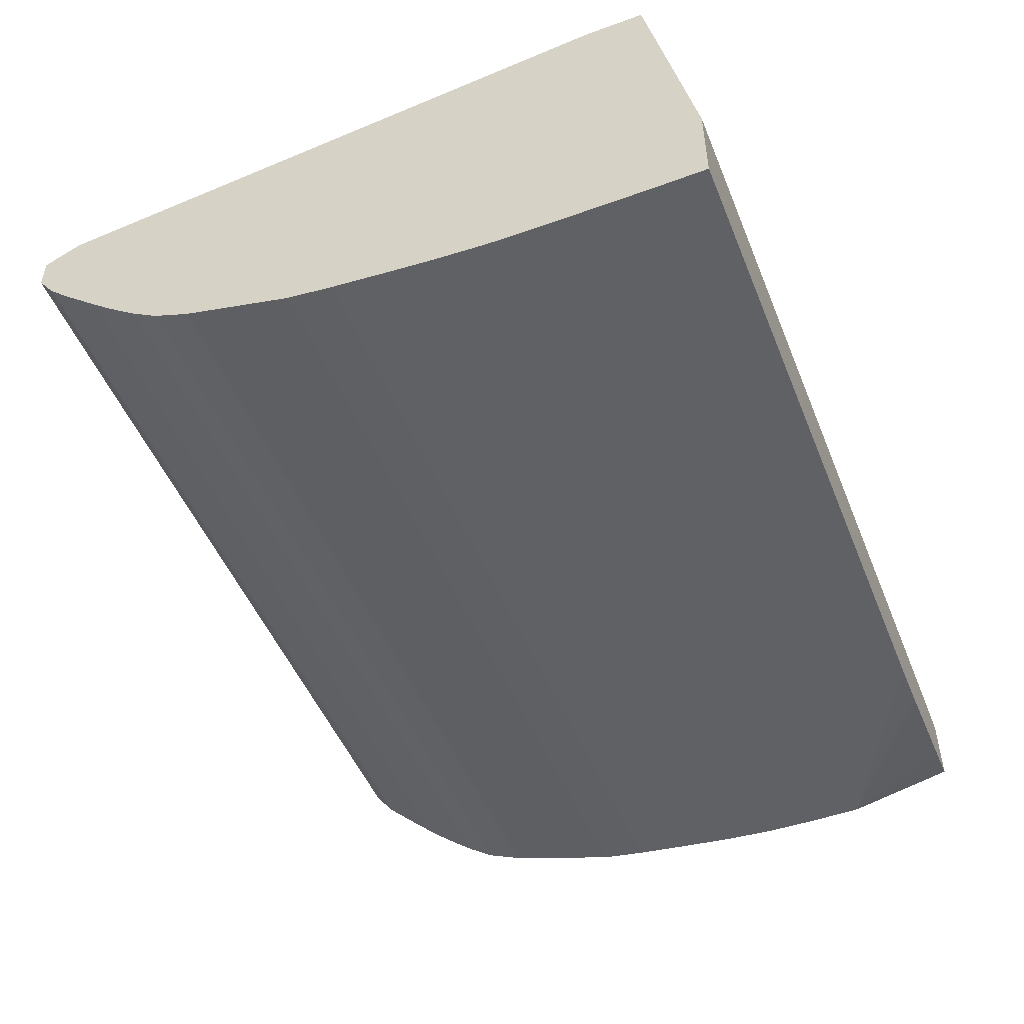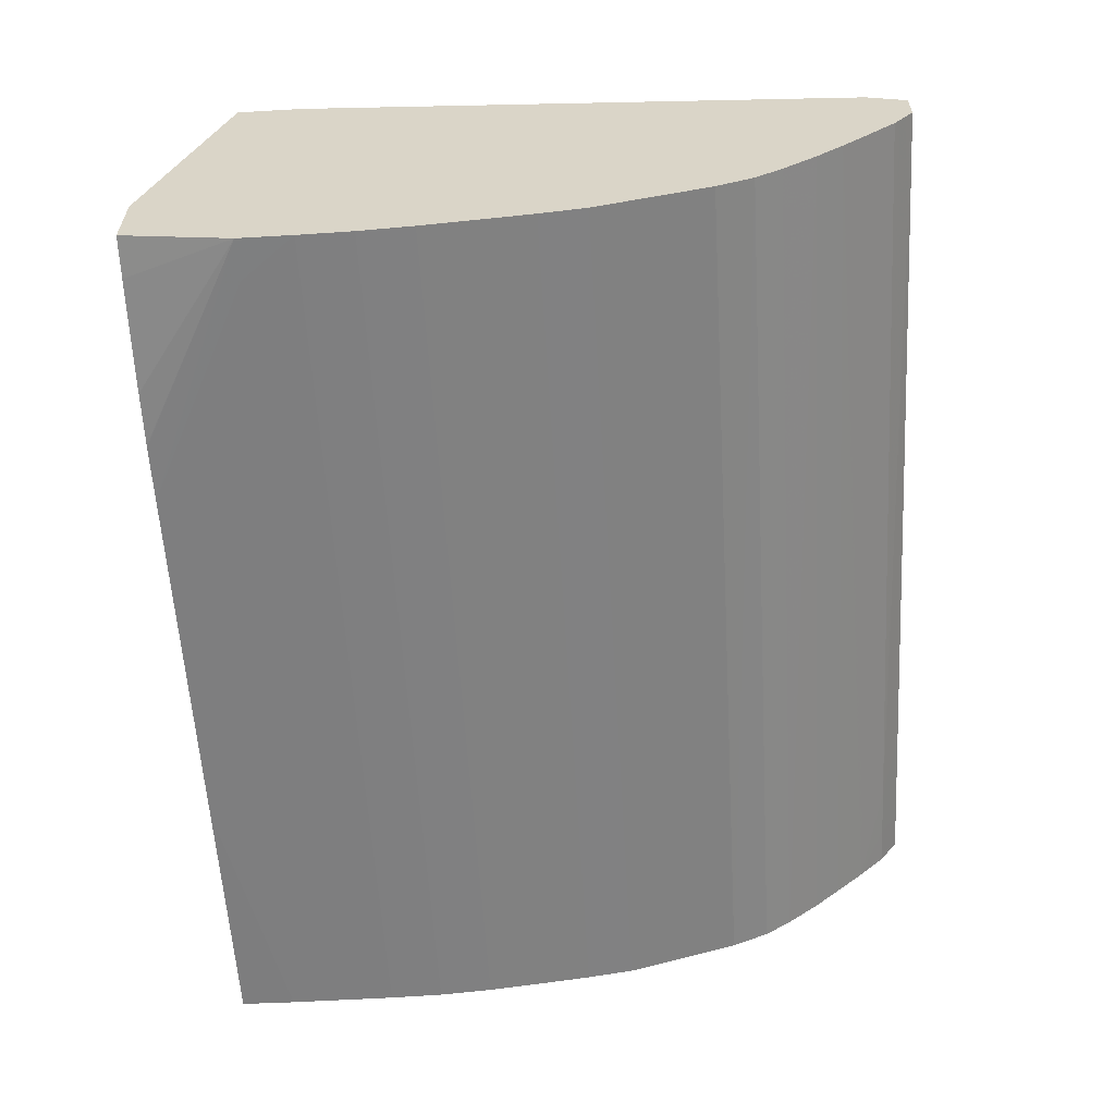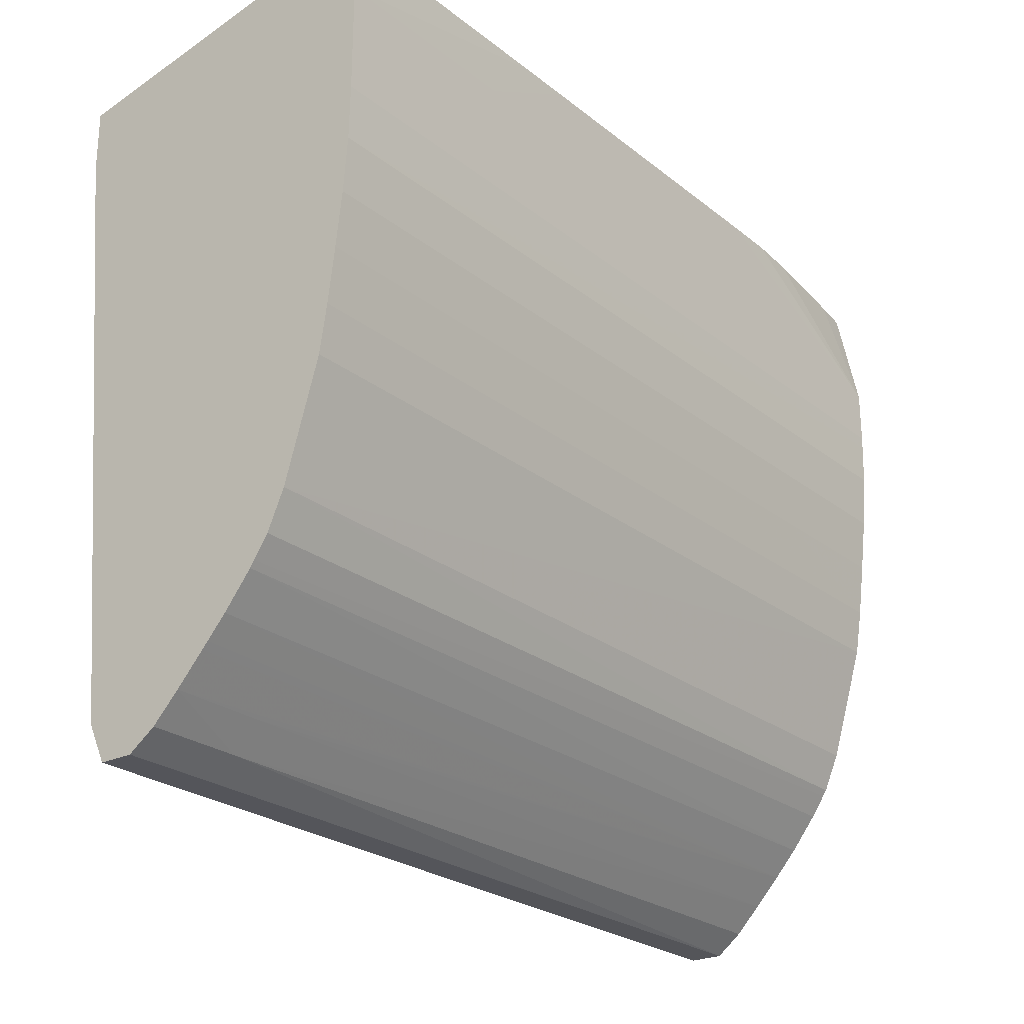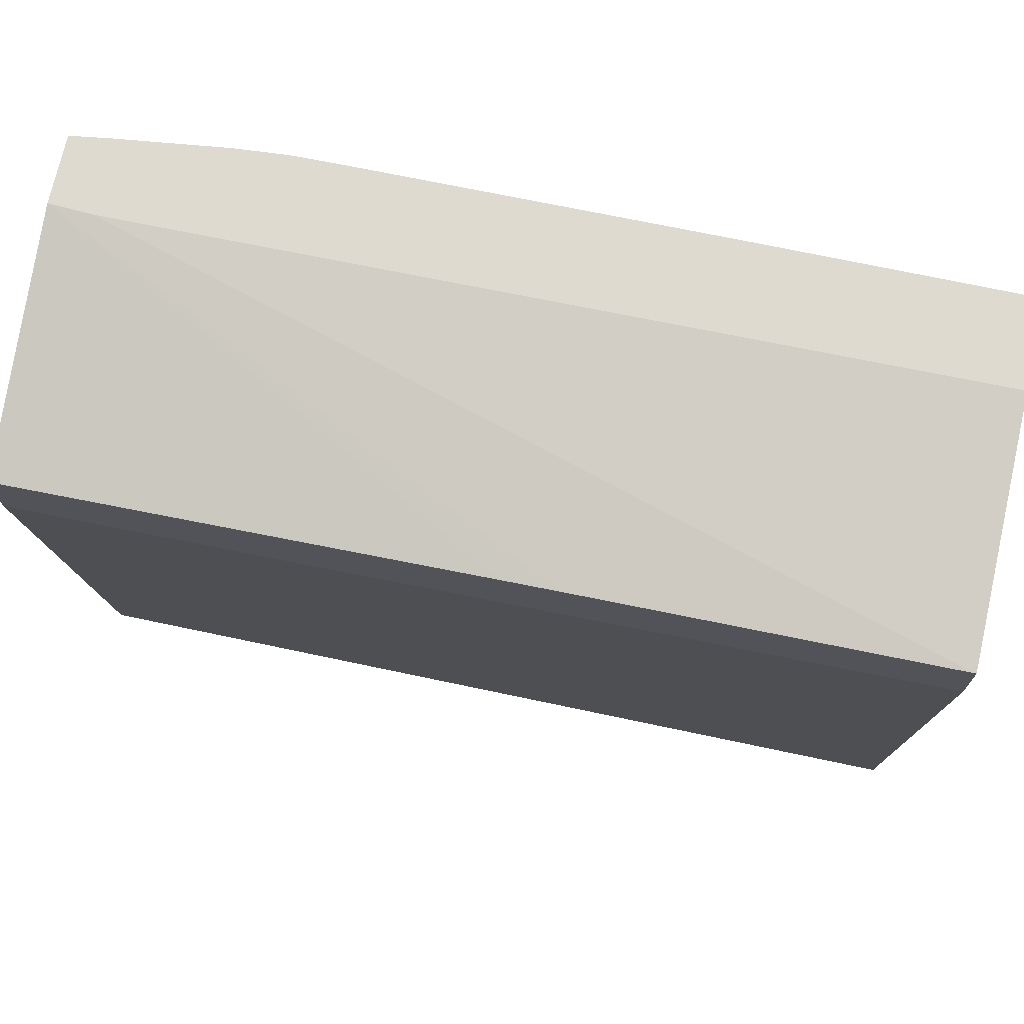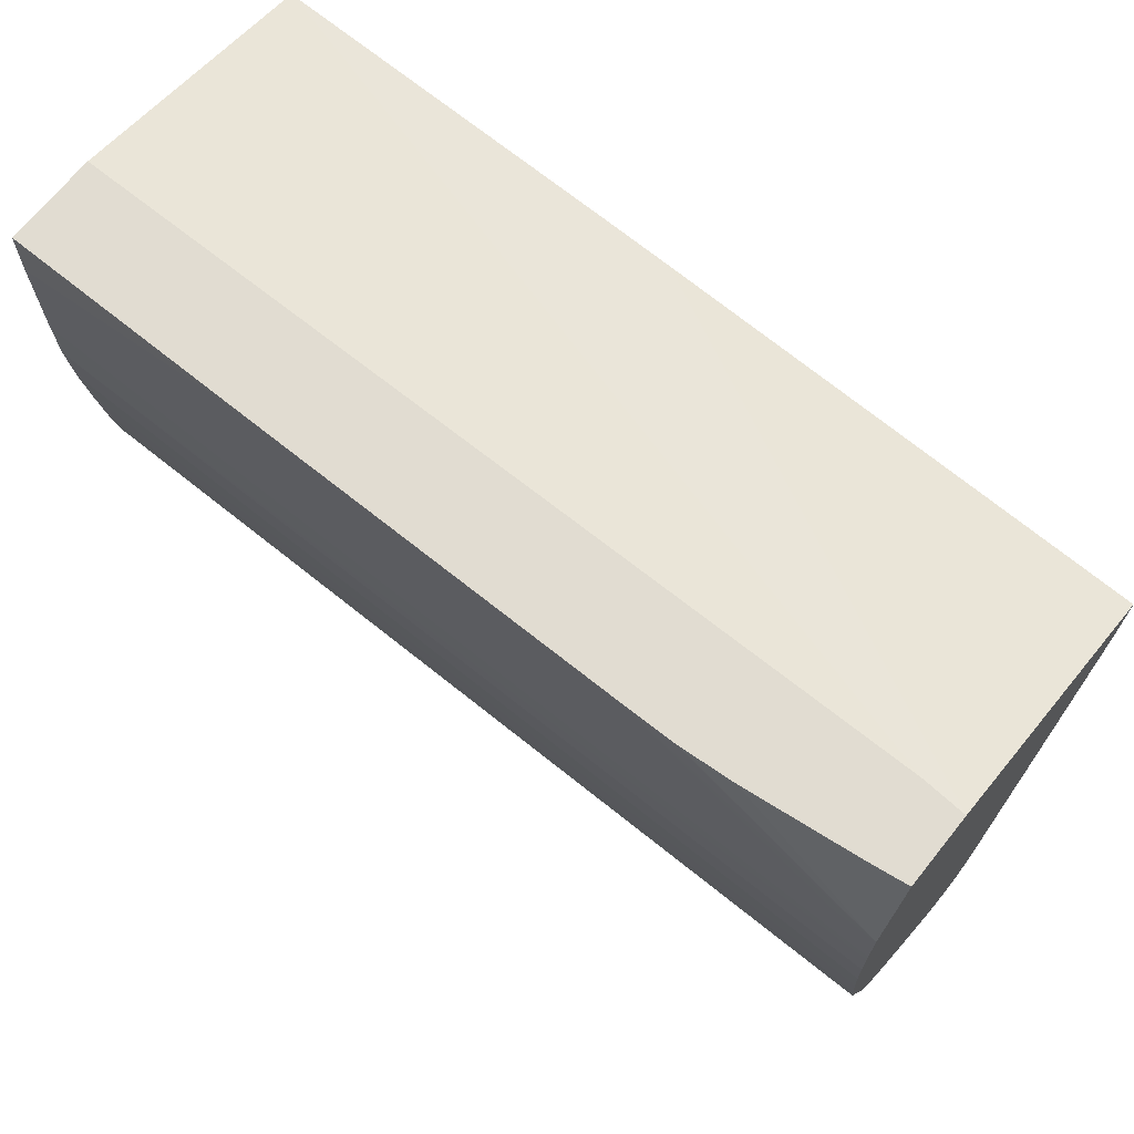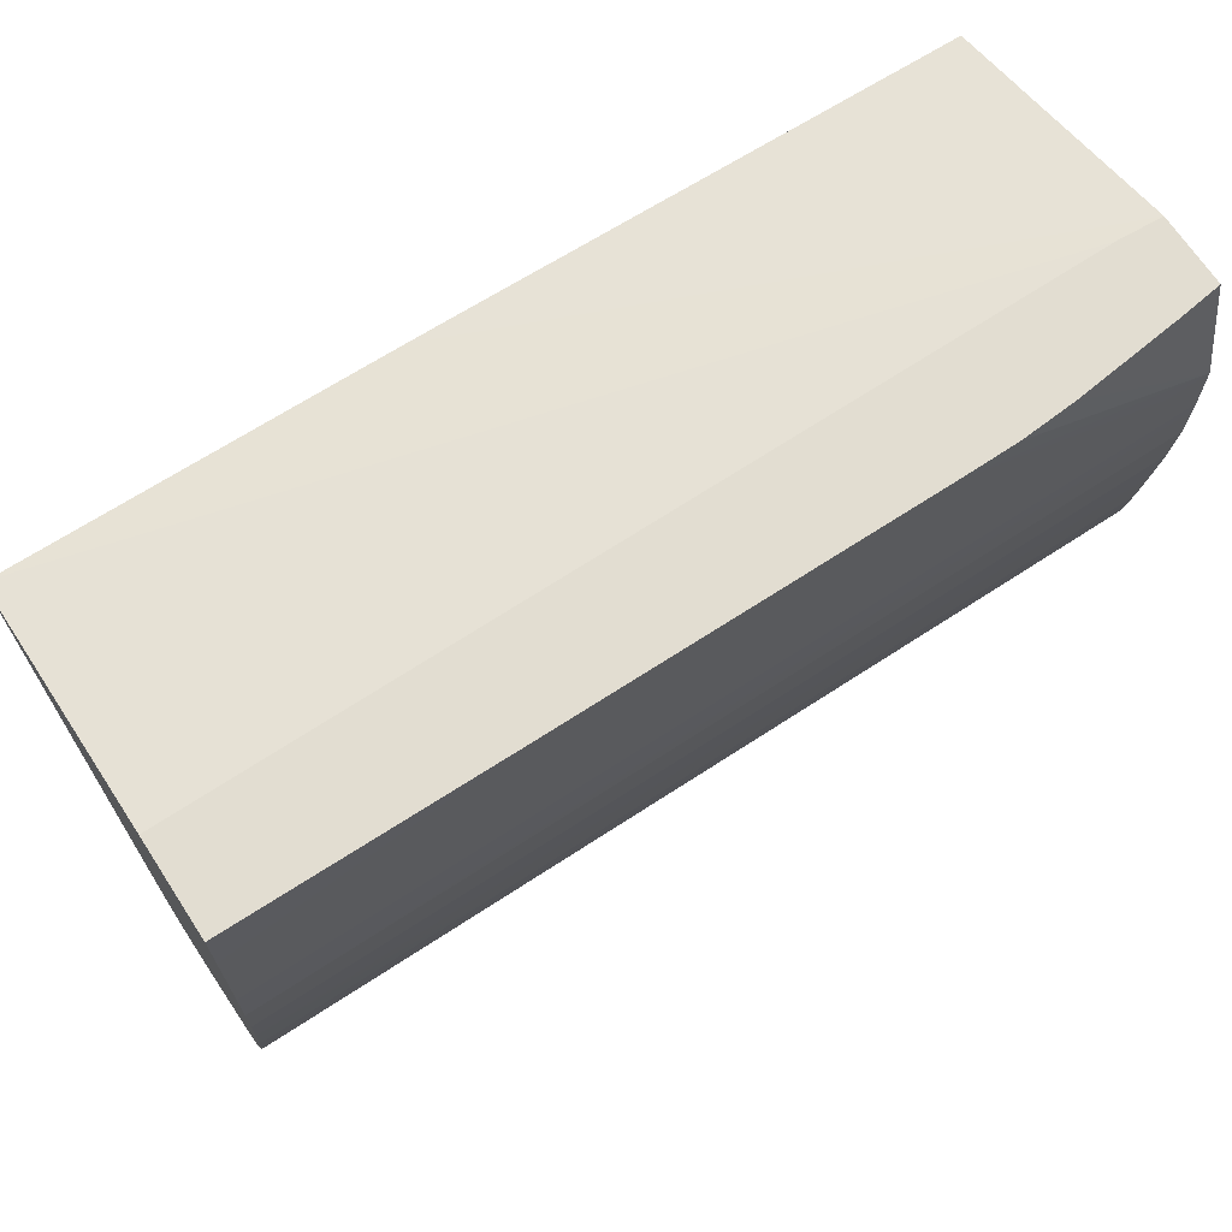
<metadata>
{"format":"obj","ext":"obj","renderer":"f3d","projection":"perspective","resolution":1024,"background":"white","views":[{"elev":-49.8,"azim":-68.2,"up":"+Y"},{"elev":-59.5,"azim":93.4,"up":"+Y"},{"elev":-24.8,"azim":-51.6,"up":"+Z"},{"elev":71.0,"azim":-168.1,"up":"+Z"},{"elev":69.2,"azim":38.8,"up":"+Z"},{"elev":68.4,"azim":-33.2,"up":"+Z"}]}
</metadata>
<code>
v 0.001463 -0.08939 -0.0674
v 0.001463 -0.08533 -0.0674
v 0.001463 -0.0918 -0.06556
v -0.09059 -0.09253 -0.06509
v -0.01583 -0.08938 -0.06739
v 0.001463 -0.08491 -0.06637
v -0.01583 -0.08534 -0.06739
v -0.1016 -0.08332 -0.06285
v 0.001463 -0.09251 -0.06501
v -0.09059 -0.09553 -0.06198
v -0.09683 -0.09554 -0.06197
v -0.1016 -0.09554 -0.06196
v -0.09683 -0.09251 -0.06509
v -0.09059 -0.08941 -0.06728
v -0.08437 -0.08941 -0.0673
v 0.001463 -0.09554 -0.0619
v -0.02829 -0.08937 -0.06739
v -0.04076 -0.08936 -0.06738
v 0.001463 -0.08347 -0.06285
v -0.04076 -0.08535 -0.06738
v -0.03452 -0.08535 -0.06738
v -0.1016 -0.0838 -0.06389
v -0.1016 -0.0762 0.005611
v -0.01583 -0.0762 0.003092
v -0.009593 -0.0762 0.002925
v 0.001463 -0.0762 0.00274
v 0.001463 -0.09865 -0.05861
v -0.1016 -0.09249 -0.06508
v -0.1016 -0.09865 -0.05858
v -0.09683 -0.0894 -0.06728
v -0.1016 -0.08938 -0.06727
v -0.08437 -0.0854 -0.0673
v -0.1016 -0.08542 -0.06727
v -0.1016 -0.0762 0.01282
v 0.001463 -0.0762 0.01024
v 0.001463 -0.1014 -0.05549
v -0.1016 -0.1015 -0.05547
v -0.1016 -0.09932 -0.05785
v -0.1016 -0.105 0.01835
v -0.003561 -0.1046 0.01835
v -0.1014 -0.0762 0.01282
v 0.001463 -0.1049 0.01835
v -0.003359 -0.0762 0.0104
v 0.001463 -0.1039 -0.05246
v -0.1016 -0.1046 -0.05162
v -0.1016 -0.1155 0.01835
v -0.003359 -0.1046 0.01835
v -0.06396 -0.0762 0.01226
v 0.001302 -0.1049 0.01835
v 0.001463 -0.113 0.01835
v -0.01411 -0.0762 0.01076
v -0.04076 -0.0762 0.01162
v -0.0532 -0.0762 0.01202
v -0.05773 -0.0762 0.01214
v -0.05944 -0.0762 0.01218
v 0.001463 -0.1046 -0.05157
v -0.1016 -0.1051 -0.05089
v 0.001463 -0.1062 -0.04916
v -0.1016 -0.1156 0.01192
v -0.0719 -0.1156 0.01835
v 0.001463 -0.1156 0.005686
v -0.003167 -0.1136 0.01835
v -0.1016 -0.1067 -0.04851
v 0.001463 -0.1067 -0.04845
v -0.1016 -0.1156 -0.0005423
v -0.07813 -0.1156 0.01192
v -0.06566 -0.1156 0.01835
v -0.01583 -0.1156 0.01192
v -0.003359 -0.1156 0.005686
v 0.001463 -0.1156 -0.0005423
v -0.01583 -0.1151 0.01835
v -0.02186 -0.1155 0.01835
v -0.02205 -0.1155 0.01835
v -0.0281 -0.1156 0.01835
v -0.02829 -0.1156 0.01815
v -0.1016 -0.1086 -0.04416
v 0.001463 -0.1086 -0.04416
v -0.1016 -0.1155 -0.006771
v 0.001463 -0.1156 -0.001953
v -0.07813 -0.1126 -0.0309
v -0.09683 -0.1126 -0.03091
v -0.1016 -0.1126 -0.03091
v 0.001463 -0.1126 -0.03083
v -0.01583 -0.1126 -0.03085
v -0.1016 -0.115 -0.01301
v -0.09683 -0.1155 -0.006771
v -0.009593 -0.1155 -0.006771
v 0.001463 -0.1155 -0.006771
v -0.0532 -0.1155 -0.006771
v -0.0719 -0.1135 -0.02546
v 0.001463 -0.1135 -0.02546
v -0.1016 -0.1128 -0.02963
v -0.1016 -0.1142 -0.01924
v -0.04698 -0.1142 -0.01924
v -0.01583 -0.1142 -0.01924
v -0.04076 -0.115 -0.01301
v 0.001463 -0.1154 -0.008189
v -0.1016 -0.1136 -0.024
v -0.1016 -0.1135 -0.02546
v 0.001463 -0.1142 -0.01924
v -0.01583 -0.115 -0.01301
v 0.001463 -0.115 -0.01301
f 1 2 6
f 1 6 19
f 1 19 26
f 1 26 35
f 1 35 42
f 1 42 50
f 1 50 61
f 1 61 70
f 1 70 79
f 1 79 88
f 1 88 97
f 1 97 102
f 1 102 100
f 1 100 91
f 1 91 83
f 1 83 77
f 1 77 64
f 1 64 58
f 1 58 56
f 1 56 44
f 1 44 36
f 1 36 27
f 1 27 16
f 1 16 9
f 1 9 3
f 1 3 4
f 1 4 5
f 1 5 7
f 1 7 2
f 2 7 8
f 2 8 6
f 3 9 4
f 4 10 11
f 4 11 12
f 4 12 13
f 4 13 14
f 4 14 15
f 4 15 5
f 4 9 16
f 4 16 10
f 5 17 18
f 5 18 20
f 5 20 7
f 5 15 17
f 6 8 19
f 7 20 21
f 7 21 22
f 7 22 8
f 8 22 33
f 8 33 31
f 8 31 28
f 8 28 12
f 8 12 29
f 8 29 38
f 8 38 37
f 8 37 45
f 8 45 57
f 8 57 63
f 8 63 76
f 8 76 82
f 8 82 92
f 8 92 99
f 8 99 98
f 8 98 93
f 8 93 85
f 8 85 78
f 8 78 65
f 8 65 59
f 8 59 46
f 8 46 39
f 8 39 34
f 8 34 23
f 8 23 24
f 8 24 25
f 8 25 26
f 8 26 19
f 10 16 27
f 10 27 11
f 11 27 12
f 12 28 13
f 12 27 29
f 13 28 31
f 13 31 30
f 13 30 14
f 14 30 15
f 15 30 31
f 15 31 33
f 15 33 32
f 15 32 20
f 15 20 18
f 15 18 17
f 20 32 22
f 20 22 21
f 22 32 33
f 23 34 41
f 23 41 48
f 23 48 55
f 23 55 54
f 23 54 53
f 23 53 52
f 23 52 51
f 23 51 43
f 23 43 35
f 23 35 26
f 23 26 25
f 23 25 24
f 27 36 37
f 27 37 38
f 27 38 29
f 34 39 40
f 34 40 41
f 35 43 42
f 36 44 45
f 36 45 37
f 39 46 60
f 39 60 67
f 39 67 74
f 39 74 73
f 39 73 72
f 39 72 71
f 39 71 62
f 39 62 50
f 39 50 42
f 39 42 49
f 39 49 47
f 39 47 40
f 40 47 41
f 41 47 48
f 42 43 51
f 42 51 52
f 42 52 53
f 42 53 54
f 42 54 55
f 42 55 49
f 44 56 45
f 45 56 58
f 45 58 57
f 46 59 60
f 47 49 48
f 48 49 55
f 50 62 61
f 57 58 64
f 57 64 63
f 59 65 66
f 59 66 67
f 59 67 60
f 61 68 69
f 61 69 70
f 61 62 71
f 61 71 72
f 61 72 73
f 61 73 74
f 61 74 75
f 61 75 68
f 63 64 76
f 64 77 76
f 65 78 70
f 65 70 66
f 66 70 67
f 67 70 75
f 67 75 74
f 68 70 69
f 68 75 70
f 70 78 79
f 76 80 81
f 76 81 82
f 76 77 83
f 76 83 84
f 76 84 80
f 78 85 86
f 78 86 79
f 79 87 88
f 79 86 89
f 79 89 87
f 80 90 82
f 80 82 81
f 80 84 91
f 80 91 90
f 82 90 92
f 83 91 84
f 85 89 86
f 85 93 94
f 85 94 95
f 85 95 96
f 85 96 87
f 85 87 89
f 87 96 97
f 87 97 88
f 90 93 98
f 90 98 99
f 90 99 92
f 90 91 93
f 91 100 95
f 91 95 94
f 91 94 93
f 95 100 102
f 95 102 101
f 95 101 96
f 96 101 97
f 97 101 102

</code>
